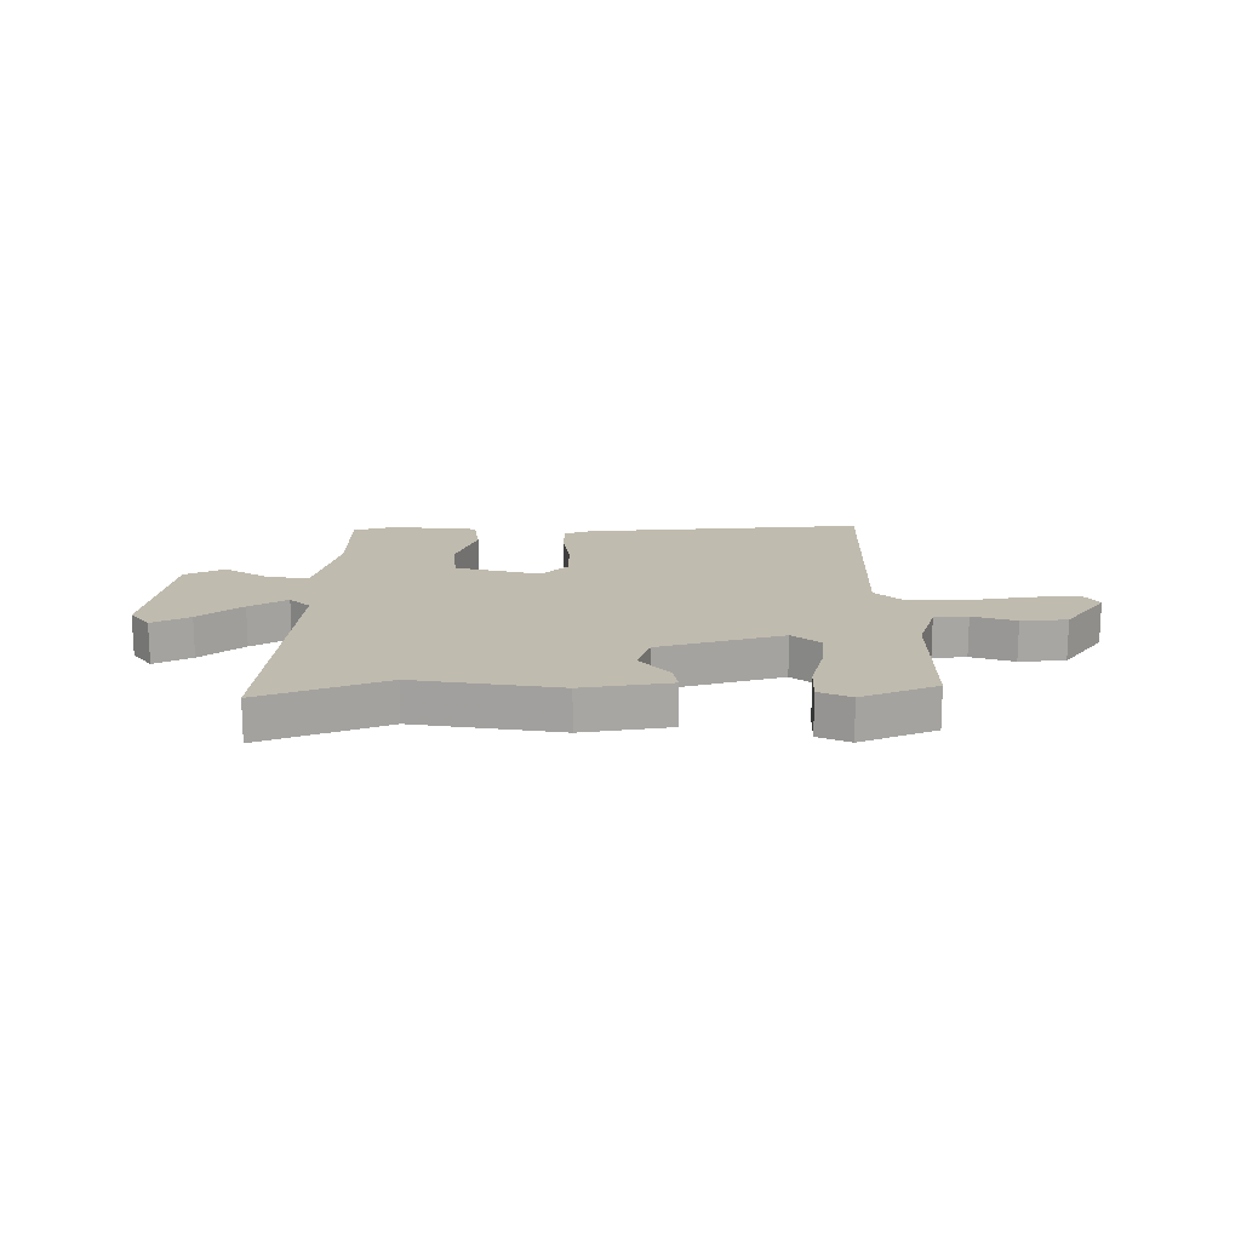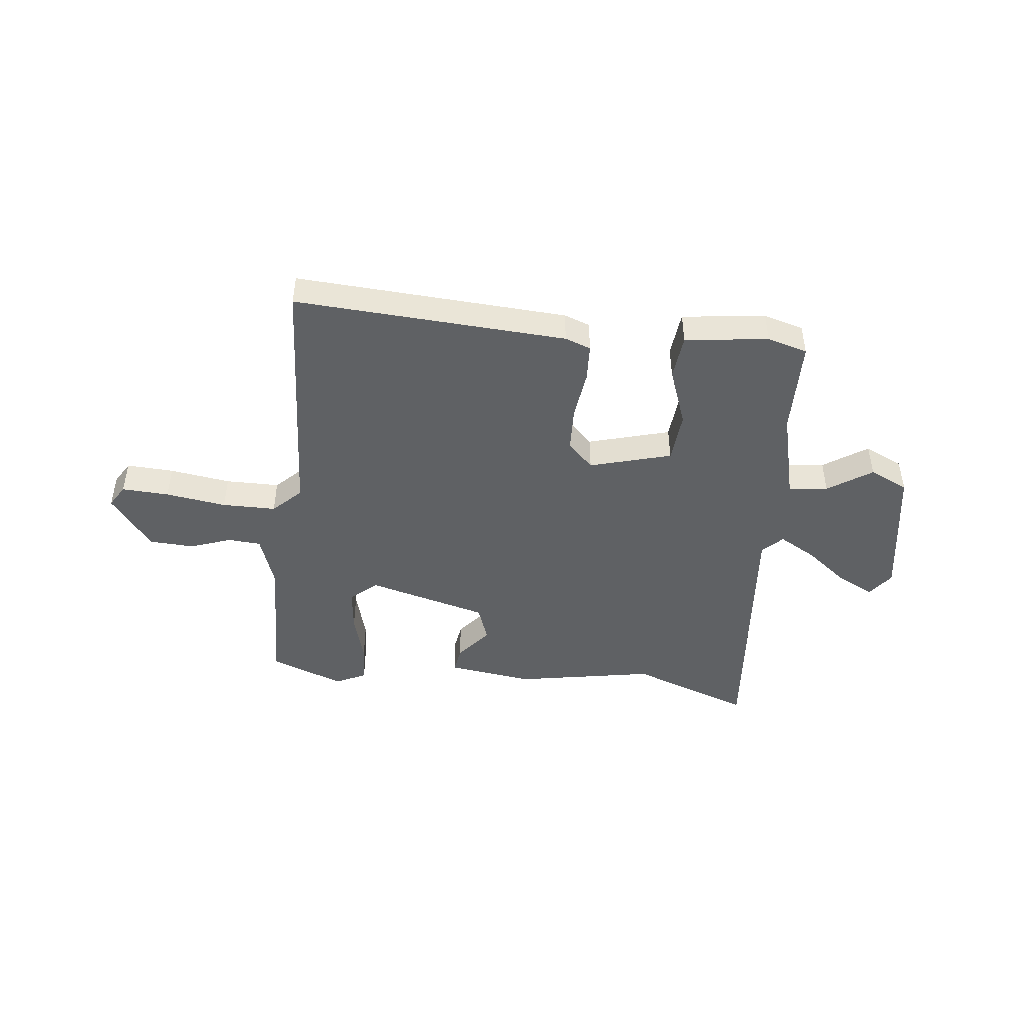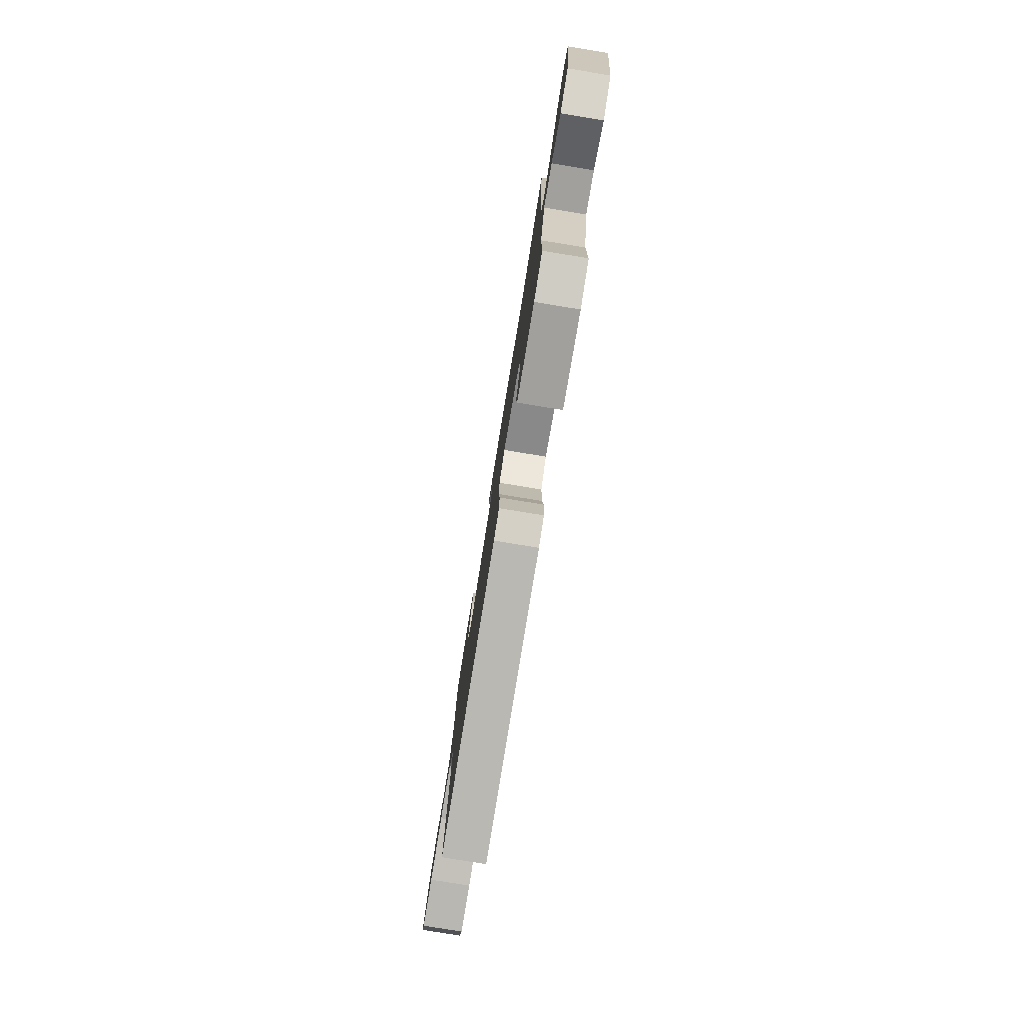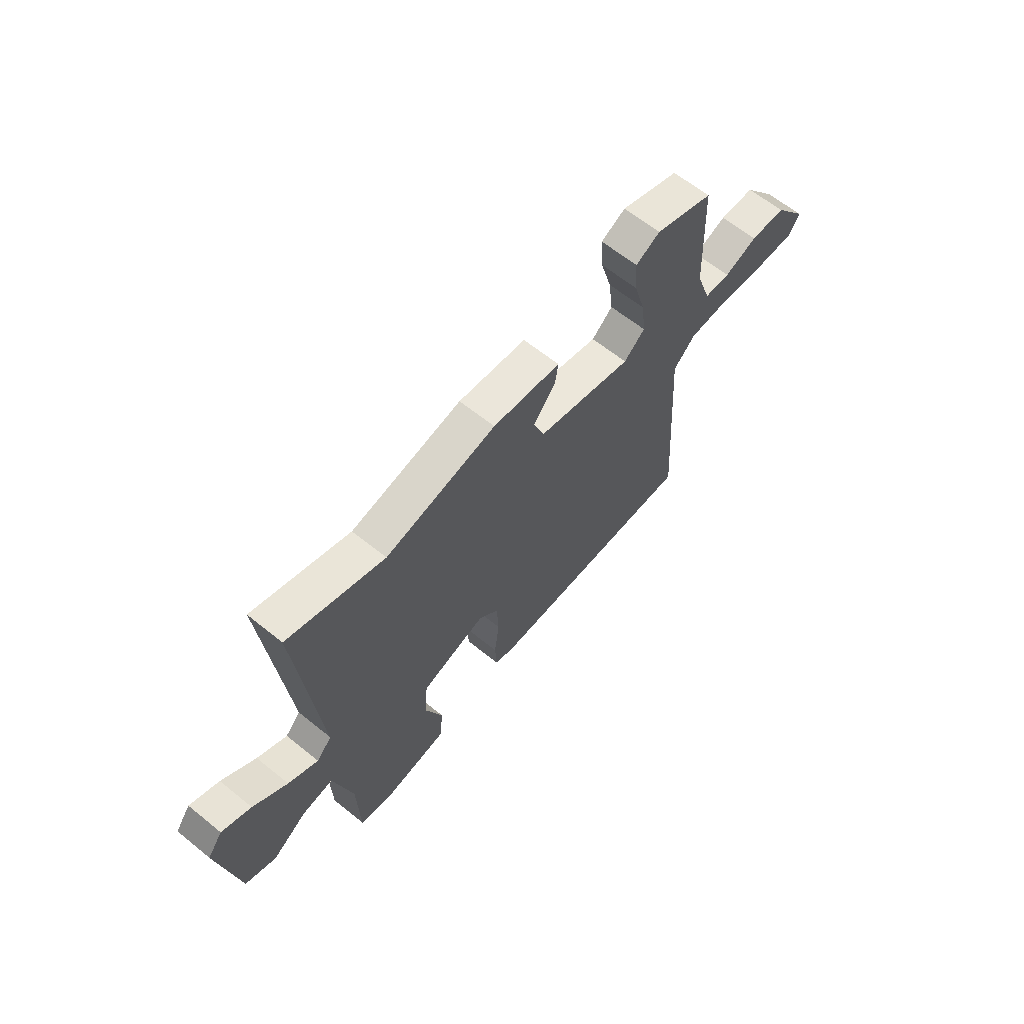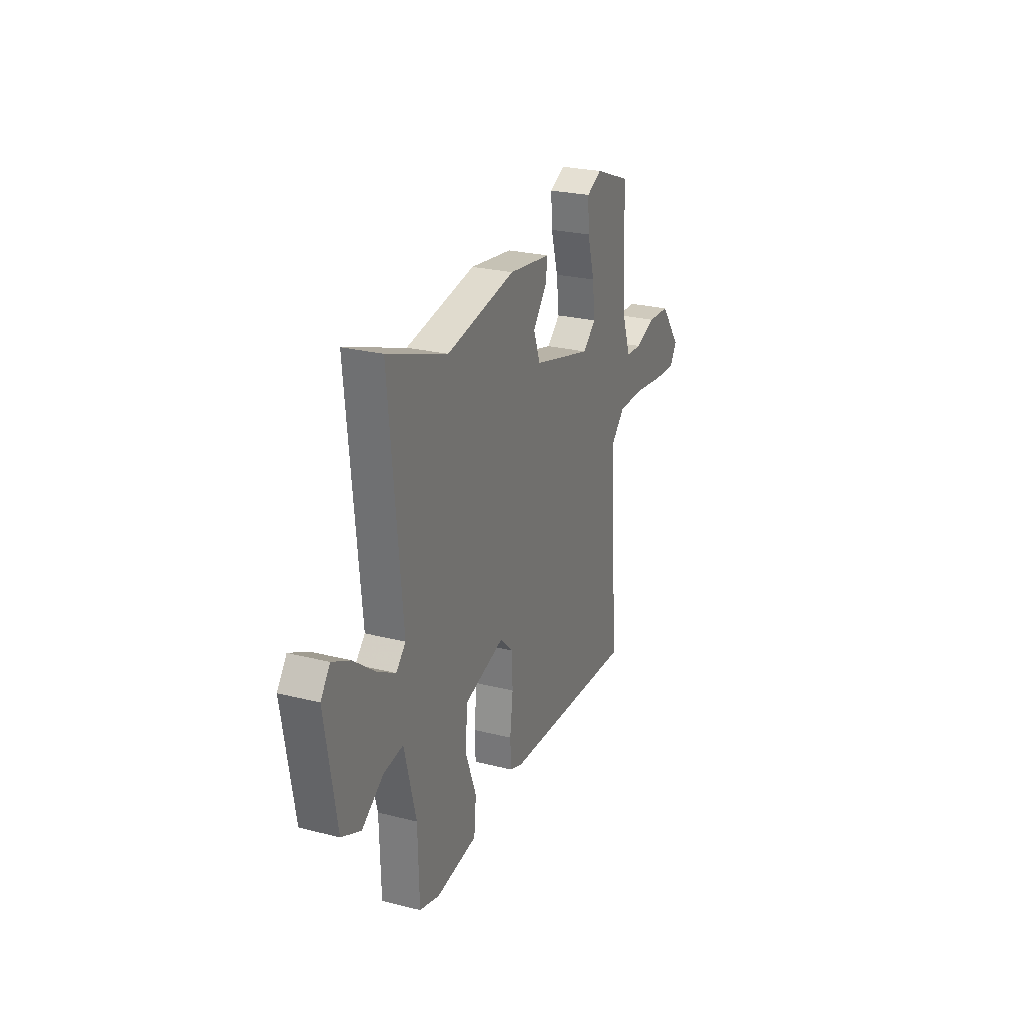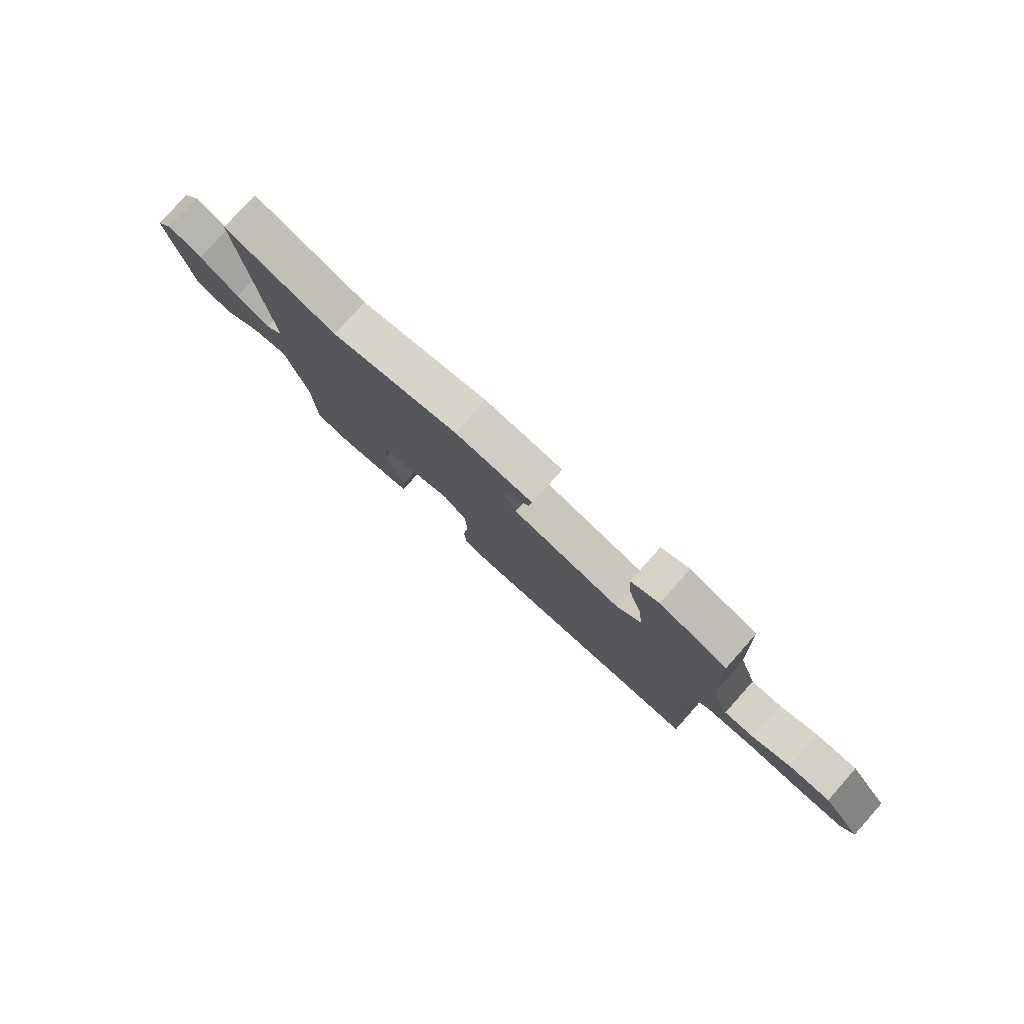
<metadata>
{"format":"obj","ext":"obj","renderer":"f3d","projection":"perspective","resolution":1024,"background":"white","views":[{"elev":16.2,"azim":-1.8,"up":"+Y"},{"elev":-45.9,"azim":173.2,"up":"+Y"},{"elev":-79.4,"azim":-99.3,"up":"+Z"},{"elev":63.6,"azim":-50.8,"up":"+Z"},{"elev":25.5,"azim":-67.8,"up":"+Z"},{"elev":78.9,"azim":41.7,"up":"+Z"}]}
</metadata>
<code>
v 0.502 0.07 0.485
v 0.513 0.07 0.222
v 0.548 0.07 0.122
v 0.609 0.07 0.118
v 0.686 0.07 0.146
v 0.769 0.07 0.142
v 0.847 0.07 0.041
v 0.822 0.07 -0.001
v 0.734 0.07 0.003
v 0.621 0.07 0.019
v 0.521 0.07 0.018
v 0.47 0.07 -0.033
v 0.502 0.07 -0.513
v -0.004 0.07 -0.486
v -0.052 0.07 -0.469
v -0.056 0.07 -0.399
v -0.045 0.07 -0.307
v -0.049 0.07 -0.223
v -0.097 0.07 -0.176
v -0.249 0.07 -0.22
v -0.256 0.07 -0.316
v -0.215 0.07 -0.425
v -0.223 0.07 -0.509
v -0.378 0.07 -0.53
v -0.453 0.07 -0.509
v -0.458 0.07 -0.33
v -0.502 0.07 -0.159
v -0.575 0.07 -0.169
v -0.656 0.07 -0.224
v -0.728 0.07 -0.191
v -0.771 0.07 0.066
v -0.736 0.07 0.114
v -0.668 0.07 0.081
v -0.589 0.07 0.02
v -0.52 0.07 -0.019
v -0.484 0.07 0.018
v -0.532 0.07 0.512
v -0.307 0.07 0.431
v -0.048 0.07 0.48
v 0.111 0.07 0.459
v 0.104 0.07 0.41
v 0.052 0.07 0.345
v 0.077 0.07 0.276
v 0.301 0.07 0.217
v 0.35 0.07 0.26
v 0.34 0.07 0.342
v 0.313 0.07 0.435
v 0.308 0.07 0.509
v 0.365 0.07 0.537
v 0.502 0 0.485
v 0.513 0 0.222
v 0.548 0 0.122
v 0.609 0 0.118
v 0.686 0 0.146
v 0.769 0 0.142
v 0.847 0 0.041
v 0.822 0 -0.001
v 0.734 0 0.003
v 0.621 0 0.019
v 0.521 0 0.018
v 0.47 0 -0.033
v 0.502 0 -0.513
v -0.004 0 -0.486
v -0.052 0 -0.469
v -0.056 0 -0.399
v -0.045 0 -0.307
v -0.049 0 -0.223
v -0.097 0 -0.176
v -0.249 0 -0.22
v -0.256 0 -0.316
v -0.215 0 -0.425
v -0.223 0 -0.509
v -0.378 0 -0.53
v -0.453 0 -0.509
v -0.458 0 -0.33
v -0.502 0 -0.159
v -0.575 0 -0.169
v -0.656 0 -0.224
v -0.728 0 -0.191
v -0.771 0 0.066
v -0.736 0 0.114
v -0.668 0 0.081
v -0.589 0 0.02
v -0.52 0 -0.019
v -0.484 0 0.018
v -0.532 0 0.512
v -0.307 0 0.431
v -0.048 0 0.48
v 0.111 0 0.459
v 0.104 0 0.41
v 0.052 0 0.345
v 0.077 0 0.276
v 0.301 0 0.217
v 0.35 0 0.26
v 0.34 0 0.342
v 0.313 0 0.435
v 0.308 0 0.509
v 0.365 0 0.537
f 46 47 48 49
f 45 46 49 1
f 39 40 41 42
f 38 39 42 43
f 36 37 38 43
f 35 36 43 44
f 31 32 33 34
f 31 34 35
f 28 29 30 31
f 27 28 31 35
f 26 27 35 44
f 21 22 23 24
f 20 21 24 25
f 14 15 16 17
f 12 13 14 17
f 11 12 17 18
f 7 8 9 10
f 7 10 11
f 4 5 6 7
f 3 4 7 11
f 2 3 11 18
f 45 1 2
f 44 45 2 18
f 20 25 26
f 20 26 44
f 19 20 44
f 18 19 44
f 98 97 96 95
f 50 98 95 94
f 91 90 89 88
f 92 91 88 87
f 92 87 86 85
f 93 92 85 84
f 83 82 81 80
f 84 83 80
f 80 79 78 77
f 84 80 77 76
f 93 84 76 75
f 73 72 71 70
f 74 73 70 69
f 66 65 64 63
f 66 63 62 61
f 67 66 61 60
f 59 58 57 56
f 60 59 56
f 56 55 54 53
f 60 56 53 52
f 67 60 52 51
f 51 50 94
f 67 51 94 93
f 75 74 69
f 93 75 69
f 93 69 68
f 93 68 67
f 1 50 51 2
f 2 51 52 3
f 3 52 53 4
f 4 53 54 5
f 5 54 55 6
f 6 55 56 7
f 7 56 57 8
f 8 57 58 9
f 9 58 59 10
f 10 59 60 11
f 11 60 61 12
f 12 61 62 13
f 13 62 63 14
f 14 63 64 15
f 15 64 65 16
f 16 65 66 17
f 17 66 67 18
f 18 67 68 19
f 19 68 69 20
f 20 69 70 21
f 21 70 71 22
f 22 71 72 23
f 23 72 73 24
f 24 73 74 25
f 25 74 75 26
f 26 75 76 27
f 27 76 77 28
f 28 77 78 29
f 29 78 79 30
f 30 79 80 31
f 31 80 81 32
f 32 81 82 33
f 33 82 83 34
f 34 83 84 35
f 35 84 85 36
f 36 85 86 37
f 37 86 87 38
f 38 87 88 39
f 39 88 89 40
f 40 89 90 41
f 41 90 91 42
f 42 91 92 43
f 43 92 93 44
f 44 93 94 45
f 45 94 95 46
f 46 95 96 47
f 47 96 97 48
f 48 97 98 49
f 49 98 50 1

</code>
